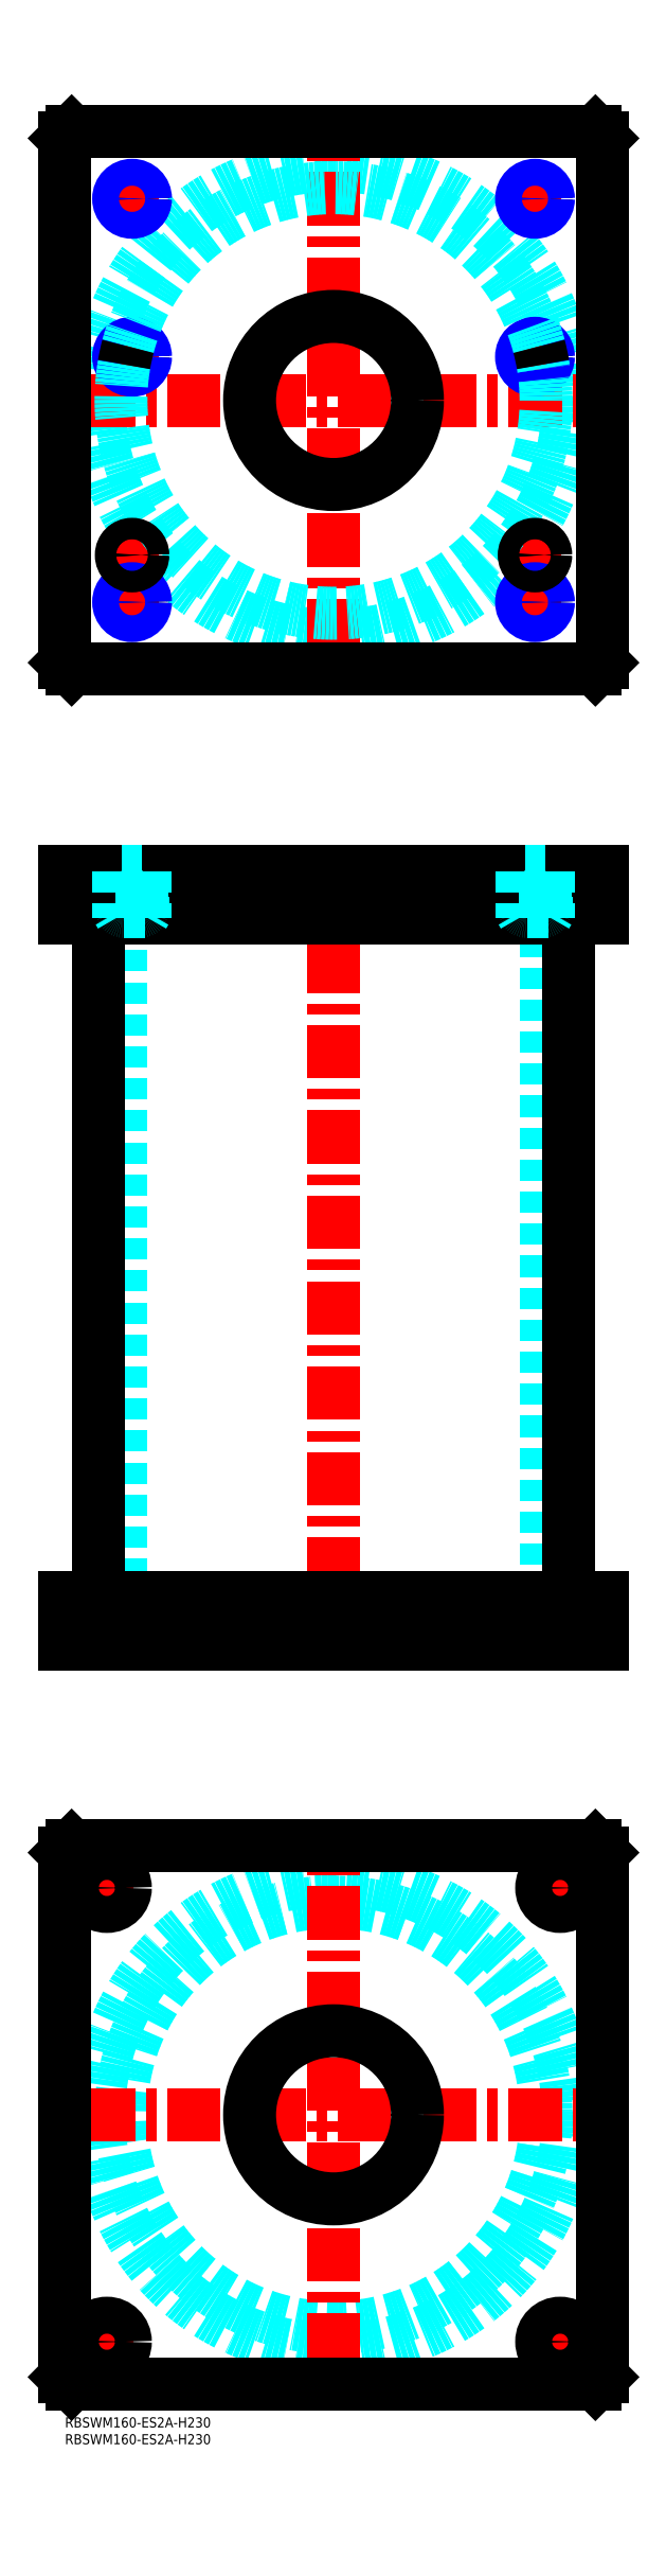
<metadata>
{"format":"dxf","ext":"dxf","renderer":"ezdxf+matplotlib","layout":"modelspace","background":"white","min_lineweight":24,"dpi":150}
</metadata>
<code>
0
SECTION
2
ENTITIES
0
INSERT
8
MSM_CONTINUOUS
2
*U4
10
0
20
0
30
0
0
INSERT
8
MSM_CONTINUOUS
2
*U5
10
0
20
0
30
0
0
CIRCLE
8
MSM_DASHED
10
80
20
90
30
0
40
63.3
0
CIRCLE
8
MSM_DASHED
10
80
20
90
30
0
40
69.9
0
LINE
8
MSM_CENTER
10
5.1
20
90
30
0
11
154.9
21
90
31
0
0
LINE
8
MSM_CENTER
10
80
20
15.1
30
0
11
80
21
164.9
31
0
0
LINE
8
MSM_CENTER
10
5
20
157.5
30
0
11
20
21
157.5
31
0
0
LINE
8
MSM_CENTER
10
12.5
20
150
30
0
11
12.5
21
165
31
0
0
LINE
8
MSM_CENTER
10
140
20
157.5
30
0
11
155
21
157.5
31
0
0
LINE
8
MSM_CENTER
10
147.5
20
150
30
0
11
147.5
21
165
31
0
0
LINE
8
MSM_CENTER
10
5
20
22.5
30
0
11
20
21
22.5
31
0
0
LINE
8
MSM_CENTER
10
12.5
20
15
30
0
11
12.5
21
30
31
0
0
LINE
8
MSM_CENTER
10
140
20
22.5
30
0
11
155
21
22.5
31
0
0
LINE
8
MSM_CENTER
10
147.5
20
15
30
0
11
147.5
21
30
31
0
0
CIRCLE
8
MSM_CONTINUOUS
10
12.5
20
157.5
30
0
40
5.5
0
LINE
8
MSM_CONTINUOUS
10
158
20
170
30
0
11
160
21
168
31
0
0
CIRCLE
8
MSM_CONTINUOUS
10
147.5
20
157.5
30
0
40
5.5
0
CIRCLE
8
MSM_CONTINUOUS
10
12.5
20
22.5
30
0
40
5.5
0
CIRCLE
8
MSM_CONTINUOUS
10
147.5
20
22.5
30
0
40
5.5
0
CIRCLE
8
MSM_CONTINUOUS
10
80
20
90
30
0
40
25
0
LINE
8
MSM_CONTINUOUS
10
0
20
12
30
0
11
0
21
168
31
0
0
LINE
8
MSM_CONTINUOUS
10
2
20
10
30
0
11
0
21
12
31
0
0
LINE
8
MSM_CONTINUOUS
10
158
20
10
30
0
11
2
21
10
31
0
0
LINE
8
MSM_CONTINUOUS
10
160
20
12
30
0
11
158
21
10
31
0
0
LINE
8
MSM_CONTINUOUS
10
160
20
168
30
0
11
160
21
12
31
0
0
LINE
8
MSM_CONTINUOUS
10
2
20
170
30
0
11
158
21
170
31
0
0
LINE
8
MSM_CONTINUOUS
10
0
20
168
30
0
11
2
21
170
31
0
0
LINE
8
MSM_DASHED
10
55
20
244
30
0
11
55
21
230
31
0
0
LINE
8
MSM_DASHED
10
105
20
230
30
0
11
105
21
244
31
0
0
LINE
8
MSM_DASHED
10
16.7
20
446
30
0
11
16.7
21
244
31
0
0
LINE
8
MSM_DASHED
10
143.3
20
244
30
0
11
143.3
21
446
31
0
0
LINE
8
MSM_DASHED
10
142
20
244
30
0
11
142
21
230
31
0
0
LINE
8
MSM_DASHED
10
153
20
230
30
0
11
153
21
244
31
0
0
LINE
8
MSM_DASHED
10
7
20
244
30
0
11
7
21
230
31
0
0
LINE
8
MSM_DASHED
10
18
20
230
30
0
11
18
21
244
31
0
0
LINE
8
MSM_CENTER
10
80
20
465
30
0
11
80
21
225
31
0
0
LINE
8
MSM_CENTER
10
12.5
20
246
30
0
11
12.5
21
228
31
0
0
LINE
8
MSM_CENTER
10
147.5
20
246
30
0
11
147.5
21
228
31
0
0
LINE
8
MSM_CONTINUOUS
10
10.1
20
446
30
0
11
10.1
21
244
31
0
0
LINE
8
MSM_CONTINUOUS
10
149.9
20
244
30
0
11
149.9
21
446
31
0
0
LINE
8
MSM_CONTINUOUS
10
0
20
244
30
0
11
160
21
244
31
0
0
LINE
8
MSM_CONTINUOUS
10
0
20
230
30
0
11
160
21
230
31
0
0
LINE
8
MSM_CONTINUOUS
10
158
20
230
30
0
11
158
21
244
31
0
0
LINE
8
MSM_CONTINUOUS
10
160
20
230
30
0
11
160
21
244
31
0
0
LINE
8
MSM_CONTINUOUS
10
0
20
230
30
0
11
0
21
244
31
0
0
LINE
8
MSM_CONTINUOUS
10
2
20
230
30
0
11
2
21
244
31
0
0
CIRCLE
8
MSM_DASHED
10
80
20
600
30
0
40
69.9
0
LINE
8
MSM_CENTER
10
5.1
20
600
30
0
11
154.9
21
600
31
0
0
LINE
8
MSM_CENTER
10
80
20
525.1
30
0
11
80
21
674.9
31
0
0
LINE
8
MSM_CENTER
10
135
20
554
30
0
11
145
21
554
31
0
0
LINE
8
MSM_CENTER
10
140
20
549
30
0
11
140
21
559
31
0
0
LINE
8
MSM_CENTER
10
15
20
554
30
0
11
25
21
554
31
0
0
LINE
8
MSM_CENTER
10
20
20
549
30
0
11
20
21
559
31
0
0
LINE
8
MSM_CENTER
10
134
20
613
30
0
11
146
21
613
31
0
0
LINE
8
MSM_CENTER
10
140
20
607
30
0
11
140
21
619
31
0
0
LINE
8
MSM_CENTER
10
14
20
613
30
0
11
26
21
613
31
0
0
LINE
8
MSM_CENTER
10
20
20
607
30
0
11
20
21
619
31
0
0
LINE
8
MSM_CENTER
10
14
20
660
30
0
11
26
21
660
31
0
0
LINE
8
MSM_CENTER
10
20
20
654
30
0
11
20
21
666
31
0
0
LINE
8
MSM_CENTER
10
134
20
660
30
0
11
146
21
660
31
0
0
LINE
8
MSM_CENTER
10
140
20
654
30
0
11
140
21
666
31
0
0
LINE
8
MSM_CENTER
10
14
20
540
30
0
11
26
21
540
31
0
0
LINE
8
MSM_CENTER
10
20
20
534
30
0
11
20
21
546
31
0
0
LINE
8
MSM_CENTER
10
134
20
540
30
0
11
146
21
540
31
0
0
LINE
8
MSM_CENTER
10
140
20
534
30
0
11
140
21
546
31
0
0
CIRCLE
8
MSM_CONTINUOUS
10
20
20
613
30
0
40
3.324
0
CIRCLE
8
MSM_CONTINUOUS
10
140
20
660
30
0
40
3.324
0
CIRCLE
8
MSM_CONTINUOUS
10
20
20
660
30
0
40
3.324
0
CIRCLE
8
MSM_CONTINUOUS
10
140
20
613
30
0
40
3.324
0
LINE
8
MSM_CONTINUOUS
10
-1.99e-13
20
678
30
0
11
-1.99e-13
21
522
31
0
0
LINE
8
MSM_CONTINUOUS
10
2
20
520
30
0
11
158
21
520
31
0
0
LINE
8
MSM_CONTINUOUS
10
160
20
522
30
0
11
160
21
678
31
0
0
LINE
8
MSM_CONTINUOUS
10
158
20
520
30
0
11
160
21
522
31
0
0
LINE
8
MSM_CONTINUOUS
10
-1.99e-13
20
522
30
0
11
2
21
520
31
0
0
CIRCLE
8
MSM_CONTINUOUS
10
80
20
600
30
0
40
25
0
LINE
8
MSM_CONTINUOUS
10
160
20
678
30
0
11
158
21
680
31
0
0
LINE
8
MSM_CONTINUOUS
10
158
20
680
30
0
11
2
21
680
31
0
0
LINE
8
MSM_CONTINUOUS
10
2
20
680
30
0
11
-1.99e-13
21
678
31
0
0
CIRCLE
8
MSM_CONTINUOUS
10
20
20
540
30
0
40
3.324
0
CIRCLE
8
MSM_CONTINUOUS
10
140
20
540
30
0
40
3.324
0
CIRCLE
8
MSM_NARROW
10
20
20
540
30
0
40
4
0
CIRCLE
8
MSM_NARROW
10
20
20
613
30
0
40
4
0
CIRCLE
8
MSM_NARROW
10
20
20
660
30
0
40
4
0
CIRCLE
8
MSM_NARROW
10
140
20
660
30
0
40
4
0
CIRCLE
8
MSM_NARROW
10
140
20
613
30
0
40
4
0
CIRCLE
8
MSM_NARROW
10
140
20
540
30
0
40
4
0
ARC
8
MSM_DASHED
10
80
20
600
30
0
40
63.3
50
170.3
51
9.724
0
ARC
8
MSM_DASHED
10
80
20
600
30
0
40
63.3
50
14.73
51
165.3
0
ARC
8
MSM_CONTINUOUS
10
80
20
600
30
0
40
63.3
50
165.3
51
170.3
0
ARC
8
MSM_CONTINUOUS
10
80
20
600
30
0
40
63.3
50
9.724
51
14.73
0
CIRCLE
8
MSM_CONTINUOUS
10
20
20
554
30
0
40
2.5
0
CIRCLE
8
MSM_CONTINUOUS
10
20
20
554
30
0
40
3
0
CIRCLE
8
MSM_CONTINUOUS
10
20
20
554
30
0
40
3.2
0
CIRCLE
8
MSM_CONTINUOUS
10
140
20
554
30
0
40
2.5
0
CIRCLE
8
MSM_CONTINUOUS
10
140
20
554
30
0
40
3
0
CIRCLE
8
MSM_CONTINUOUS
10
140
20
554
30
0
40
3.2
0
LINE
8
MSM_DASHED
10
55
20
460
30
0
11
55
21
446
31
0
0
LINE
8
MSM_DASHED
10
105
20
446
30
0
11
105
21
460
31
0
0
LINE
8
MSM_CENTER
10
20
20
462
30
0
11
20
21
444
31
0
0
LINE
8
MSM_CENTER
10
140
20
462
30
0
11
140
21
444
31
0
0
LINE
8
MSM_CONTINUOUS
10
-1.99e-13
20
446
30
0
11
160
21
446
31
0
0
LINE
8
MSM_CONTINUOUS
10
160
20
460
30
0
11
160
21
446
31
0
0
LINE
8
MSM_CONTINUOUS
10
-1.99e-13
20
460
30
0
11
160
21
460
31
0
0
LINE
8
MSM_CONTINUOUS
10
158
20
460
30
0
11
158
21
446
31
0
0
LINE
8
MSM_CONTINUOUS
10
2
20
460
30
0
11
2
21
446
31
0
0
LINE
8
MSM_CONTINUOUS
10
-1.99e-13
20
460
30
0
11
-1.99e-13
21
446
31
0
0
LINE
8
MSM_DASHED
10
17.5
20
448
30
0
11
17.5
21
446
31
0
0
LINE
8
MSM_DASHED
10
22.5
20
446
30
0
11
22.5
21
448
31
0
0
ARC
8
MSM_DASHED
10
17.4
20
448.4
30
0
40
0.4
50
180
51
270
0
ARC
8
MSM_DASHED
10
22.6
20
448.4
30
0
40
0.4
50
270
51
360
0
LINE
8
MSM_DASHED
10
17
20
459.8
30
0
11
17
21
448.4
31
0
0
LINE
8
MSM_DASHED
10
23
20
448.4
30
0
11
23
21
459.8
31
0
0
LINE
8
MSM_DASHED
10
23
20
459.8
30
0
11
23.2
21
460
31
0
0
LINE
8
MSM_DASHED
10
16.8
20
460
30
0
11
17
21
459.8
31
0
0
LINE
8
MSM_DASHED
10
23
20
459.8
30
0
11
17
21
459.8
31
0
0
LINE
8
MSM_DASHED
10
137.5
20
448
30
0
11
137.5
21
446
31
0
0
LINE
8
MSM_DASHED
10
142.5
20
446
30
0
11
142.5
21
448
31
0
0
ARC
8
MSM_DASHED
10
137.4
20
448.4
30
0
40
0.4
50
180
51
270
0
ARC
8
MSM_DASHED
10
142.6
20
448.4
30
0
40
0.4
50
270
51
360
0
LINE
8
MSM_DASHED
10
137
20
459.8
30
0
11
137
21
448.4
31
0
0
LINE
8
MSM_DASHED
10
143
20
448.4
30
0
11
143
21
459.8
31
0
0
LINE
8
MSM_DASHED
10
143
20
459.8
30
0
11
143.2
21
460
31
0
0
LINE
8
MSM_DASHED
10
136.8
20
460
30
0
11
137
21
459.8
31
0
0
LINE
8
MSM_DASHED
10
143
20
459.8
30
0
11
137
21
459.8
31
0
0
LINE
8
MSM_DASHED
10
23.32
20
446
30
0
11
23.32
21
460
31
0
0
LINE
8
MSM_DASHED
10
24
20
460
30
0
11
24
21
446
31
0
0
LINE
8
MSM_DASHED
10
16
20
460
30
0
11
16
21
446
31
0
0
LINE
8
MSM_DASHED
10
23.32
20
446.8
30
0
11
24
21
448
31
0
0
LINE
8
MSM_DASHED
10
24
20
448
30
0
11
16
21
448
31
0
0
LINE
8
MSM_DASHED
10
16.68
20
446.8
30
0
11
16
21
448
31
0
0
LINE
8
MSM_DASHED
10
16.68
20
460
30
0
11
16.68
21
446
31
0
0
LINE
8
MSM_DASHED
10
136.7
20
460
30
0
11
136.7
21
446
31
0
0
LINE
8
MSM_DASHED
10
144
20
460
30
0
11
144
21
446
31
0
0
LINE
8
MSM_DASHED
10
136
20
460
30
0
11
136
21
446
31
0
0
LINE
8
MSM_DASHED
10
143.3
20
446.8
30
0
11
144
21
448
31
0
0
LINE
8
MSM_DASHED
10
144
20
448
30
0
11
136
21
448
31
0
0
LINE
8
MSM_DASHED
10
136.7
20
446.8
30
0
11
136
21
448
31
0
0
LINE
8
MSM_DASHED
10
143.3
20
446
30
0
11
143.3
21
460
31
0
0
ENDSEC
0
EOF

</code>
